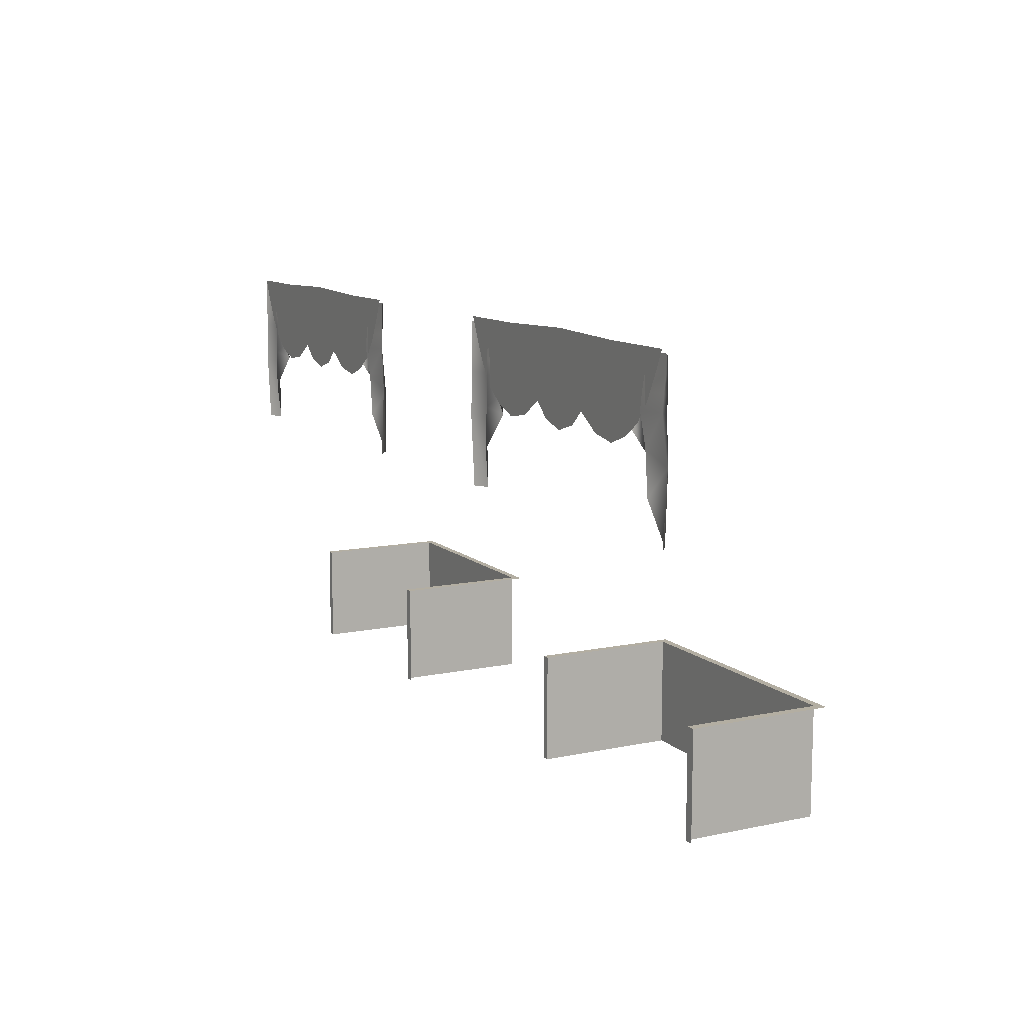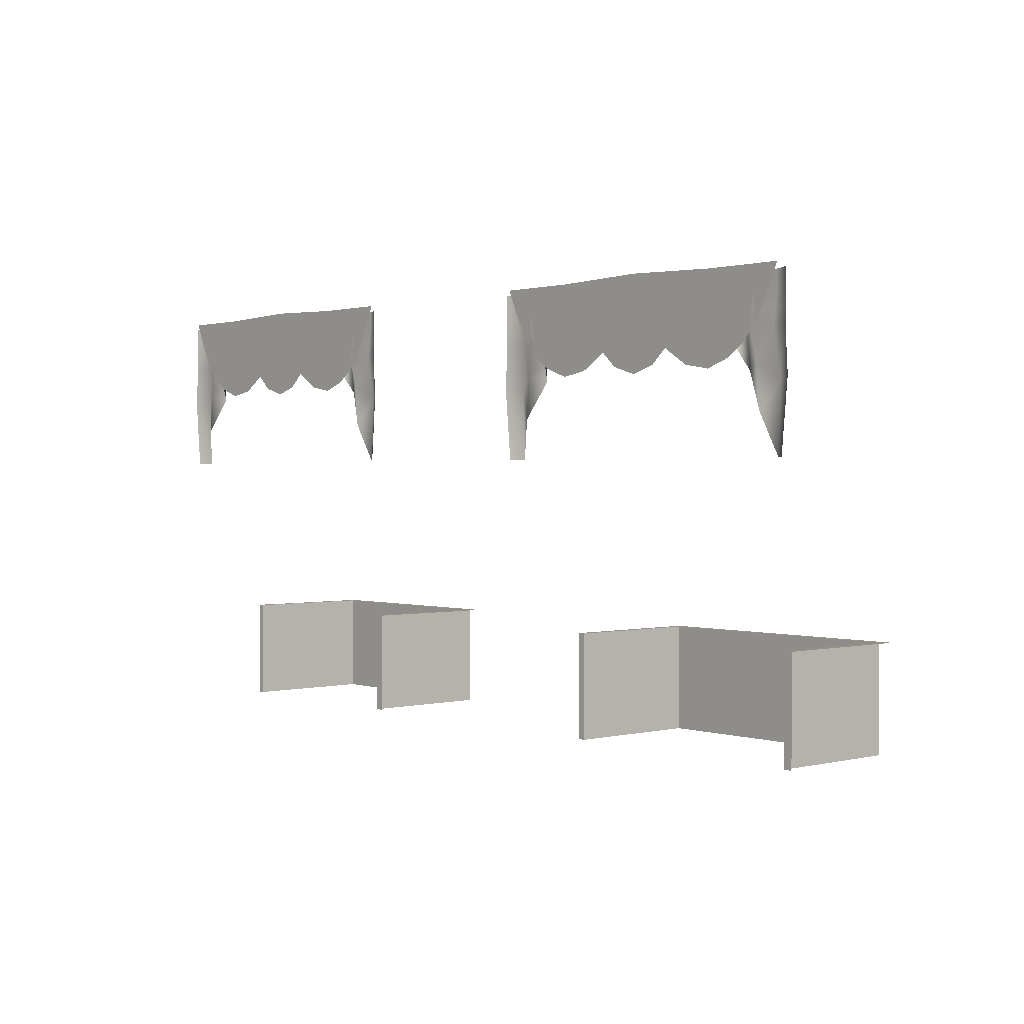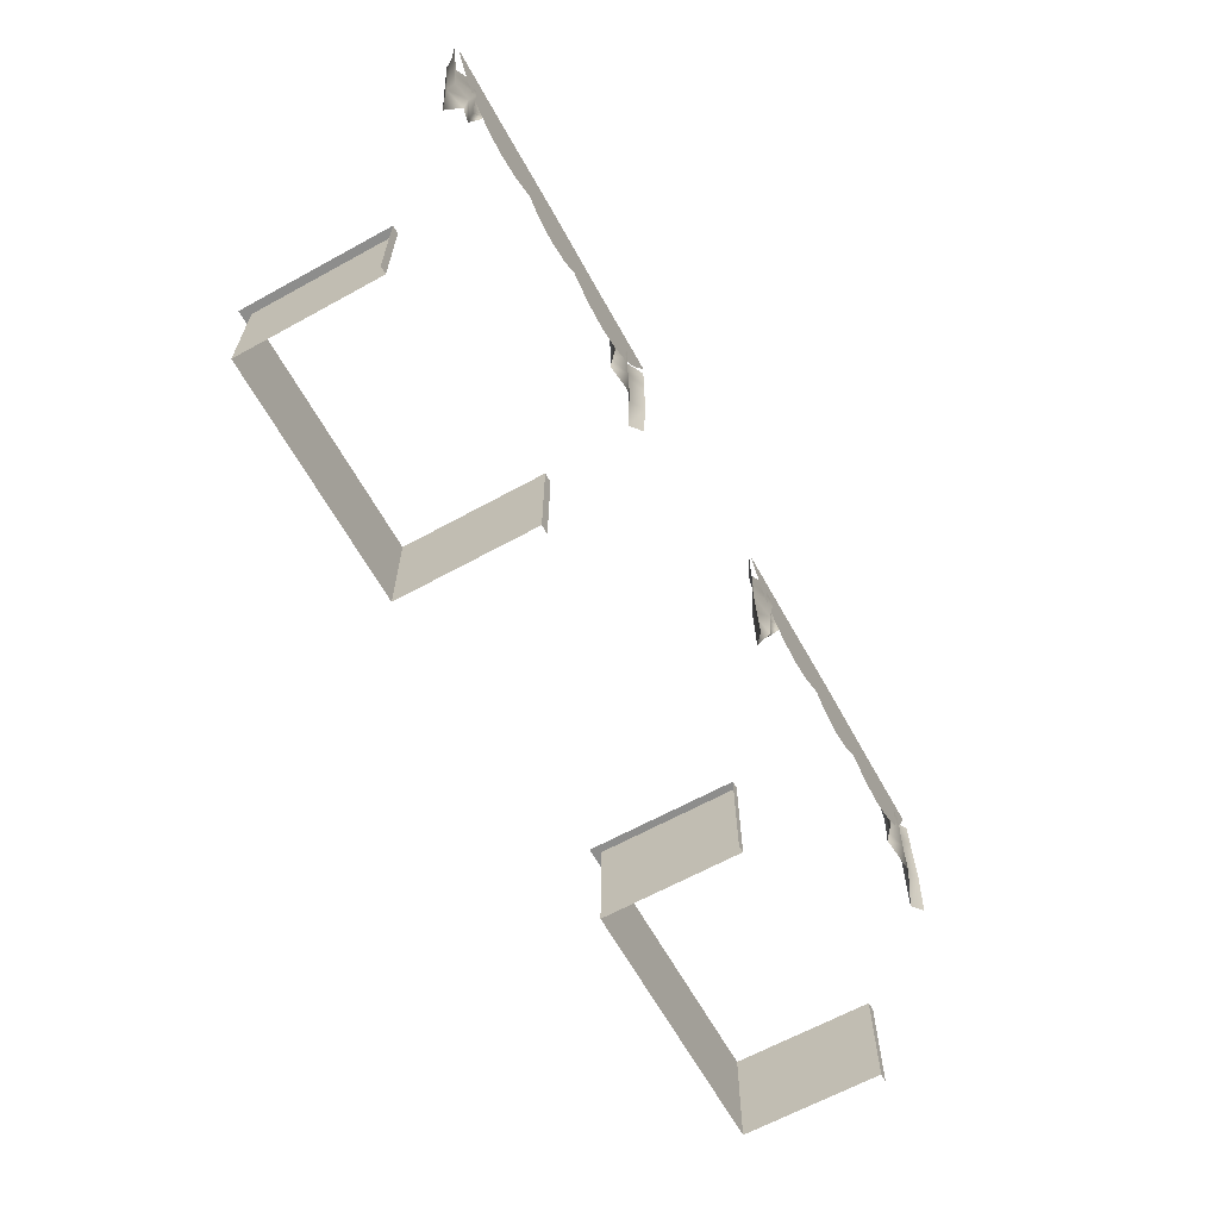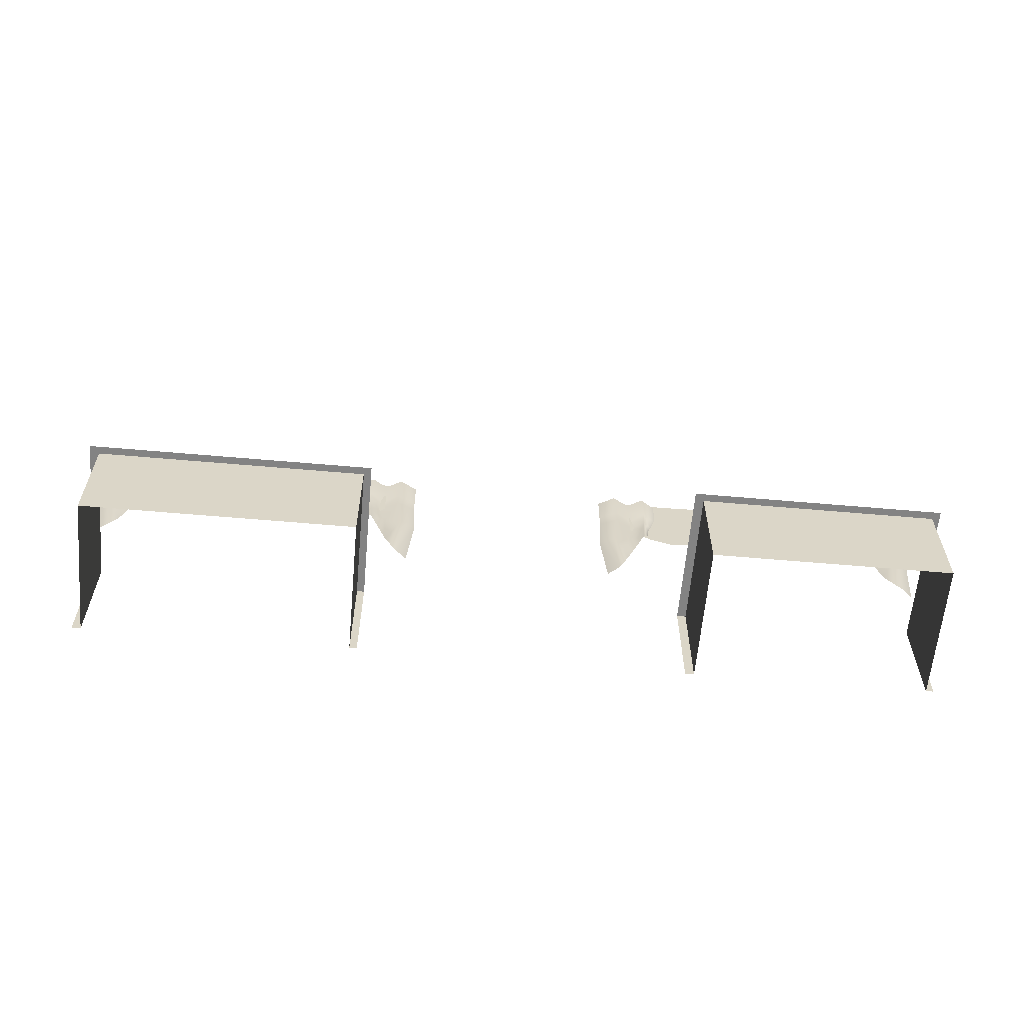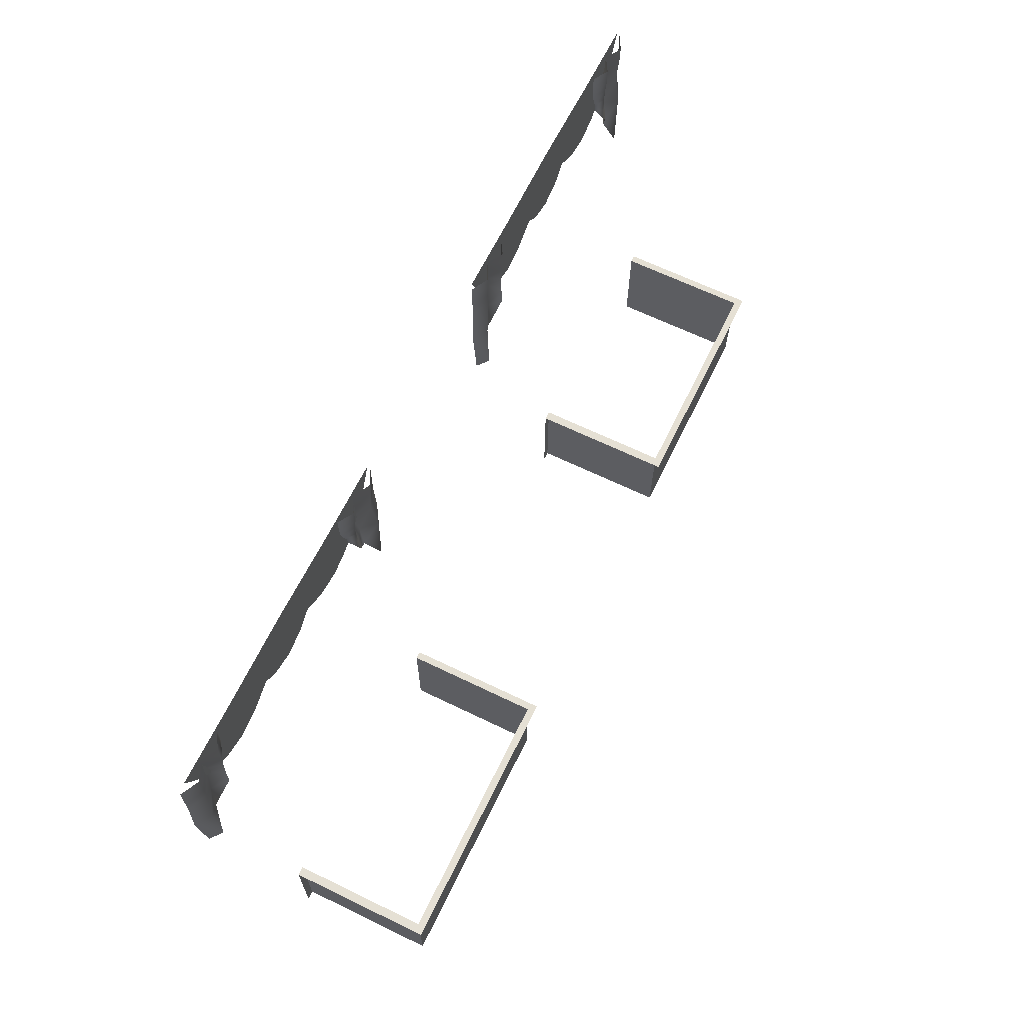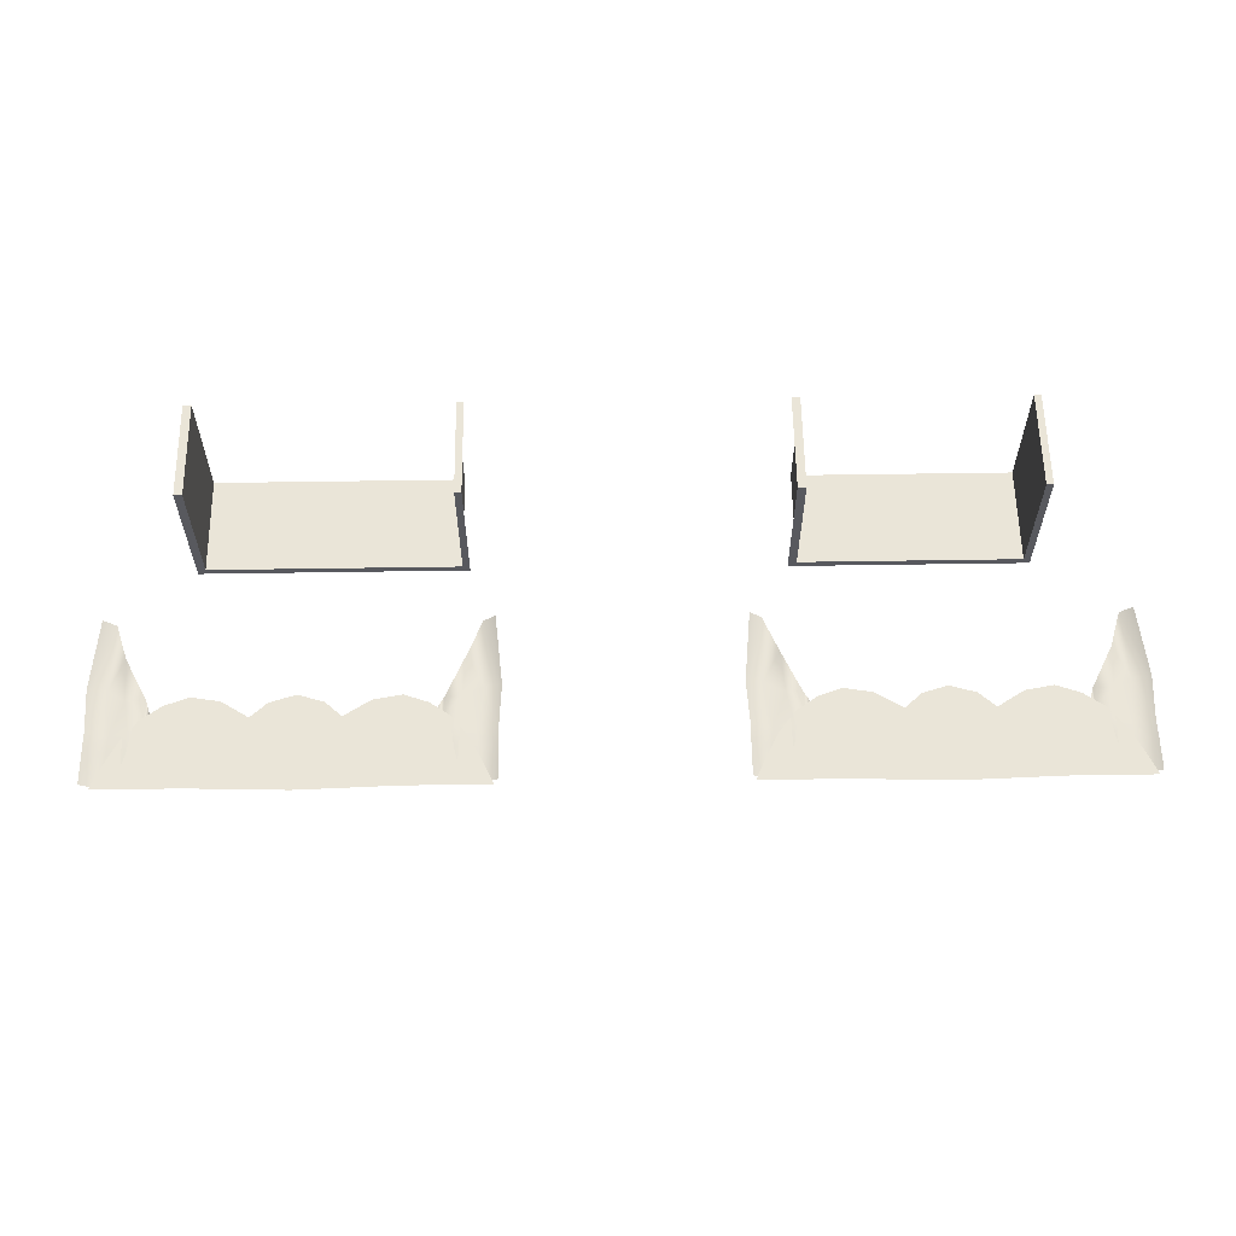
<metadata>
{"format":"obj","ext":"obj","renderer":"f3d","projection":"perspective","resolution":1024,"background":"white","views":[{"elev":10.8,"azim":62.5,"up":"+Y"},{"elev":1.0,"azim":48.7,"up":"+Y"},{"elev":-64.4,"azim":-61.0,"up":"+Y"},{"elev":-61.0,"azim":174.9,"up":"+Y"},{"elev":65.2,"azim":116.0,"up":"+Y"},{"elev":59.6,"azim":179.1,"up":"+Z"}]}
</metadata>
<code>
g Kitchen_GEO_GRP1_Window_Deco
v 10.43 0.3377 -9.867
v 10.43 1.009 -9.867
v 10.43 1.009 -9.005
v 10.43 0.3377 -9.005
v 10.43 0.3377 -9.005
v 10.43 1.009 -9.005
v 10.48 1.009 -9.005
v 10.48 0.3377 -9.005
v 10.43 0.3377 -9.867
v 8.971 0.3377 -9.867
v 8.971 1.009 -9.867
v 10.43 1.009 -9.867
v 8.971 0.3377 -9.009
v 8.925 0.3377 -9.009
v 8.925 1.009 -9.009
v 8.971 1.009 -9.009
v 8.971 0.3377 -9.867
v 8.971 0.3377 -9.009
v 8.971 1.009 -9.009
v 8.971 1.009 -9.867
v 14.22 0.3377 -9.867
v 14.22 1.009 -9.867
v 14.22 1.009 -9.005
v 14.22 0.3377 -9.005
v 14.22 0.3377 -9.005
v 14.22 1.009 -9.005
v 14.27 1.009 -9.005
v 14.27 0.3377 -9.005
v 14.22 0.3377 -9.867
v 12.57 0.3377 -9.867
v 12.57 1.009 -9.867
v 14.22 1.009 -9.867
v 12.57 0.3377 -9.009
v 12.52 0.3377 -9.009
v 12.52 1.009 -9.009
v 12.57 1.009 -9.009
v 12.57 0.3377 -9.867
v 12.57 0.3377 -9.009
v 12.57 1.009 -9.009
v 12.57 1.009 -9.867
v 8.64 3.128 -8.639
v 8.752 3.128 -8.698
v 8.751 3.024 -8.697
v 8.639 3.024 -8.639
v 8.863 3.024 -8.636
v 8.861 3.128 -8.639
v 8.958 3.024 -8.697
v 8.96 3.128 -8.698
v 9.055 3.024 -8.639
v 9.055 3.128 -8.639
v 8.758 2.92 -8.69
v 8.639 2.92 -8.639
v 8.874 2.92 -8.626
v 8.965 2.92 -8.69
v 9.048 2.92 -8.639
v 8.765 2.816 -8.686
v 8.641 2.816 -8.638
v 8.882 2.816 -8.62
v 8.961 2.816 -8.686
v 9.017 2.817 -8.638
v 8.725 2.525 -8.698
v 8.625 2.543 -8.639
v 8.847 2.62 -8.635
v 8.951 2.704 -8.691
v 8.993 2.756 -8.638
v 8.988 2.696 -8.639
v 8.947 2.581 -8.698
v 8.826 2.352 -8.639
v 8.739 2.099 -8.698
v 8.667 2.099 -8.639
v 10.48 1.009 -9.867
v 10.48 1.009 -9.005
v 10.43 1.009 -9.005
v 10.43 1.009 -9.867
v 10.43 1.009 -9.914
v 10.48 1.009 -9.914
v 8.971 1.009 -9.914
v 8.971 1.009 -9.867
v 8.925 1.009 -9.914
v 8.925 1.009 -9.867
v 8.925 1.009 -9.009
v 8.971 1.009 -9.009
v 14.27 1.009 -9.867
v 14.27 1.009 -9.005
v 14.22 1.009 -9.005
v 14.22 1.009 -9.867
v 14.22 1.009 -9.914
v 14.27 1.009 -9.914
v 12.57 1.009 -9.914
v 12.57 1.009 -9.867
v 12.52 1.009 -9.914
v 12.52 1.009 -9.867
v 12.52 1.009 -9.009
v 12.57 1.009 -9.009
v 13.38 3.179 -8.636
v 13.92 2.98 -8.636
v 13.8 2.63 -8.636
v 13.97 3.161 -8.636
v 13.64 2.733 -8.636
v 13.54 2.641 -8.636
v 13.38 2.594 -8.636
v 14.34 2.875 -8.636
v 14.41 3.017 -8.636
v 14.24 2.741 -8.636
v 14.11 2.652 -8.636
v 13.97 2.602 -8.636
v 13.97 2.601 -8.636
v 13.92 2.98 -8.636
v 14.48 3.161 -8.636
v 13.8 2.63 -8.636
v 13.38 3.179 -8.636
v 12.96 2.63 -8.636
v 12.84 2.98 -8.636
v 12.79 3.161 -8.636
v 13.12 2.733 -8.636
v 13.22 2.641 -8.636
v 13.38 2.594 -8.636
v 12.42 2.875 -8.636
v 12.35 3.017 -8.636
v 12.52 2.741 -8.636
v 12.64 2.652 -8.636
v 12.79 2.602 -8.636
v 12.79 2.601 -8.636
v 12.84 2.98 -8.636
v 12.28 3.161 -8.636
v 12.96 2.63 -8.636
v 12.26 3.128 -8.639
v 12.37 3.128 -8.698
v 12.37 3.024 -8.697
v 12.26 3.024 -8.639
v 12.48 3.024 -8.636
v 12.48 3.128 -8.639
v 12.58 3.024 -8.697
v 12.58 3.128 -8.698
v 12.67 3.024 -8.639
v 12.67 3.128 -8.639
v 12.38 2.92 -8.69
v 12.26 2.92 -8.639
v 12.49 2.92 -8.626
v 12.58 2.92 -8.69
v 12.67 2.92 -8.639
v 12.38 2.816 -8.686
v 12.26 2.816 -8.638
v 12.5 2.816 -8.62
v 12.58 2.816 -8.686
v 12.64 2.817 -8.638
v 12.34 2.525 -8.698
v 12.24 2.543 -8.639
v 12.47 2.62 -8.635
v 12.57 2.704 -8.691
v 12.61 2.756 -8.638
v 12.61 2.696 -8.639
v 12.57 2.581 -8.698
v 12.44 2.352 -8.639
v 12.36 2.099 -8.698
v 12.29 2.099 -8.639
v 14.54 3.128 -8.639
v 14.54 3.024 -8.639
v 14.42 3.024 -8.697
v 14.42 3.128 -8.698
v 14.31 3.024 -8.636
v 14.31 3.128 -8.639
v 14.22 3.024 -8.697
v 14.22 3.128 -8.698
v 14.12 3.024 -8.639
v 14.12 3.128 -8.639
v 14.42 2.92 -8.69
v 14.54 2.92 -8.639
v 14.3 2.92 -8.626
v 14.21 2.92 -8.69
v 14.13 2.92 -8.639
v 14.41 2.816 -8.686
v 14.53 2.816 -8.638
v 14.29 2.816 -8.62
v 14.21 2.816 -8.686
v 14.16 2.817 -8.638
v 14.45 2.525 -8.698
v 14.55 2.543 -8.639
v 14.33 2.62 -8.635
v 14.22 2.704 -8.691
v 14.18 2.756 -8.638
v 14.19 2.696 -8.639
v 14.23 2.581 -8.698
v 14.35 2.352 -8.639
v 14.44 2.099 -8.698
v 14.51 2.099 -8.639
v 9.764 3.179 -8.63
v 10.3 2.98 -8.63
v 10.18 2.63 -8.63
v 10.35 3.161 -8.63
v 10.02 2.733 -8.63
v 9.92 2.641 -8.63
v 9.764 2.594 -8.63
v 10.72 2.875 -8.63
v 10.8 3.017 -8.63
v 10.62 2.741 -8.63
v 10.5 2.652 -8.63
v 10.35 2.602 -8.63
v 10.35 2.601 -8.63
v 10.3 2.98 -8.63
v 10.86 3.161 -8.63
v 10.18 2.63 -8.63
v 9.764 3.179 -8.63
v 9.346 2.63 -8.63
v 9.223 2.98 -8.63
v 9.173 3.161 -8.63
v 9.507 2.733 -8.63
v 9.608 2.641 -8.63
v 9.764 2.594 -8.63
v 8.803 2.875 -8.63
v 8.731 3.017 -8.63
v 8.903 2.741 -8.63
v 9.029 2.652 -8.63
v 9.173 2.602 -8.63
v 9.175 2.601 -8.63
v 9.223 2.98 -8.63
v 8.666 3.161 -8.63
v 9.346 2.63 -8.63
v 10.88 3.128 -8.639
v 10.88 3.024 -8.639
v 10.76 3.024 -8.697
v 10.76 3.128 -8.698
v 10.65 3.024 -8.636
v 10.65 3.128 -8.639
v 10.56 3.024 -8.697
v 10.56 3.128 -8.698
v 10.46 3.024 -8.639
v 10.46 3.128 -8.639
v 10.76 2.92 -8.69
v 10.88 2.92 -8.639
v 10.64 2.92 -8.626
v 10.55 2.92 -8.69
v 10.47 2.92 -8.639
v 10.75 2.816 -8.686
v 10.87 2.816 -8.638
v 10.63 2.816 -8.62
v 10.55 2.816 -8.686
v 10.5 2.817 -8.638
v 10.79 2.525 -8.698
v 10.89 2.543 -8.639
v 10.67 2.62 -8.635
v 10.56 2.704 -8.691
v 10.52 2.756 -8.638
v 10.53 2.696 -8.639
v 10.57 2.581 -8.698
v 10.69 2.352 -8.639
v 10.78 2.099 -8.698
v 10.85 2.099 -8.639
f 1 3 2
f 1 4 3
f 5 7 6
f 5 8 7
f 9 11 10
f 9 12 11
f 13 15 14
f 13 16 15
f 17 19 18
f 17 20 19
f 21 23 22
f 21 24 23
f 25 27 26
f 25 28 27
f 29 31 30
f 29 32 31
f 33 35 34
f 33 36 35
f 37 39 38
f 37 40 39
f 41 43 42
f 41 44 43
f 42 43 45
f 42 45 46
f 46 45 47
f 46 47 48
f 48 47 49
f 48 49 50
f 44 51 43
f 44 52 51
f 43 53 45
f 43 51 53
f 45 54 47
f 45 53 54
f 47 55 49
f 47 54 55
f 52 56 51
f 52 57 56
f 51 58 53
f 51 56 58
f 53 59 54
f 53 58 59
f 54 60 55
f 54 59 60
f 57 61 56
f 57 62 61
f 56 63 58
f 56 61 63
f 58 64 59
f 58 63 64
f 59 65 60
f 59 64 65
f 64 66 65
f 64 67 66
f 63 67 64
f 63 68 67
f 61 68 63
f 61 69 68
f 62 69 61
f 62 70 69
f 71 73 72
f 71 74 73
f 75 74 71
f 75 71 76
f 74 75 77
f 74 77 78
f 78 77 79
f 78 79 80
f 78 80 81
f 78 81 82
f 83 85 84
f 83 86 85
f 87 86 83
f 87 83 88
f 86 87 89
f 86 89 90
f 90 89 91
f 90 91 92
f 90 92 93
f 90 93 94
f 95 97 96
f 95 96 98
f 99 97 95
f 100 99 95
f 101 100 95
f 102 103 98
f 104 102 98
f 105 104 98
f 106 105 98
f 107 106 98
f 107 98 108
f 109 98 103
f 110 107 108
f 111 113 112
f 111 114 113
f 115 111 112
f 116 111 115
f 117 111 116
f 118 114 119
f 120 114 118
f 121 114 120
f 122 114 121
f 123 114 122
f 123 124 114
f 125 119 114
f 126 124 123
f 127 129 128
f 127 130 129
f 128 129 131
f 128 131 132
f 132 131 133
f 132 133 134
f 134 133 135
f 134 135 136
f 130 137 129
f 130 138 137
f 129 139 131
f 129 137 139
f 131 140 133
f 131 139 140
f 133 141 135
f 133 140 141
f 138 142 137
f 138 143 142
f 137 144 139
f 137 142 144
f 139 145 140
f 139 144 145
f 140 146 141
f 140 145 146
f 143 147 142
f 143 148 147
f 142 149 144
f 142 147 149
f 144 150 145
f 144 149 150
f 145 151 146
f 145 150 151
f 150 152 151
f 150 153 152
f 149 153 150
f 149 154 153
f 147 154 149
f 147 155 154
f 148 155 147
f 148 156 155
f 157 159 158
f 157 160 159
f 160 161 159
f 160 162 161
f 162 163 161
f 162 164 163
f 164 165 163
f 164 166 165
f 158 159 167
f 158 167 168
f 159 169 167
f 159 161 169
f 161 170 169
f 161 163 170
f 163 171 170
f 163 165 171
f 168 167 172
f 168 172 173
f 167 174 172
f 167 169 174
f 169 175 174
f 169 170 175
f 170 176 175
f 170 171 176
f 173 172 177
f 173 177 178
f 172 179 177
f 172 174 179
f 174 180 179
f 174 175 180
f 175 181 180
f 175 176 181
f 180 181 182
f 180 182 183
f 179 180 183
f 179 183 184
f 177 179 184
f 177 184 185
f 178 177 185
f 178 185 186
f 187 189 188
f 187 188 190
f 191 189 187
f 192 191 187
f 193 192 187
f 194 195 190
f 196 194 190
f 197 196 190
f 198 197 190
f 199 198 190
f 199 190 200
f 201 190 195
f 202 199 200
f 203 205 204
f 203 206 205
f 207 203 204
f 208 203 207
f 209 203 208
f 210 206 211
f 212 206 210
f 213 206 212
f 214 206 213
f 215 206 214
f 215 216 206
f 217 211 206
f 218 216 215
f 219 221 220
f 219 222 221
f 222 223 221
f 222 224 223
f 224 225 223
f 224 226 225
f 226 227 225
f 226 228 227
f 220 221 229
f 220 229 230
f 221 231 229
f 221 223 231
f 223 232 231
f 223 225 232
f 225 233 232
f 225 227 233
f 230 229 234
f 230 234 235
f 229 236 234
f 229 231 236
f 231 237 236
f 231 232 237
f 232 238 237
f 232 233 238
f 235 234 239
f 235 239 240
f 234 241 239
f 234 236 241
f 236 242 241
f 236 237 242
f 237 243 242
f 237 238 243
f 242 243 244
f 242 244 245
f 241 242 245
f 241 245 246
f 239 241 246
f 239 246 247
f 240 239 247
f 240 247 248

</code>
